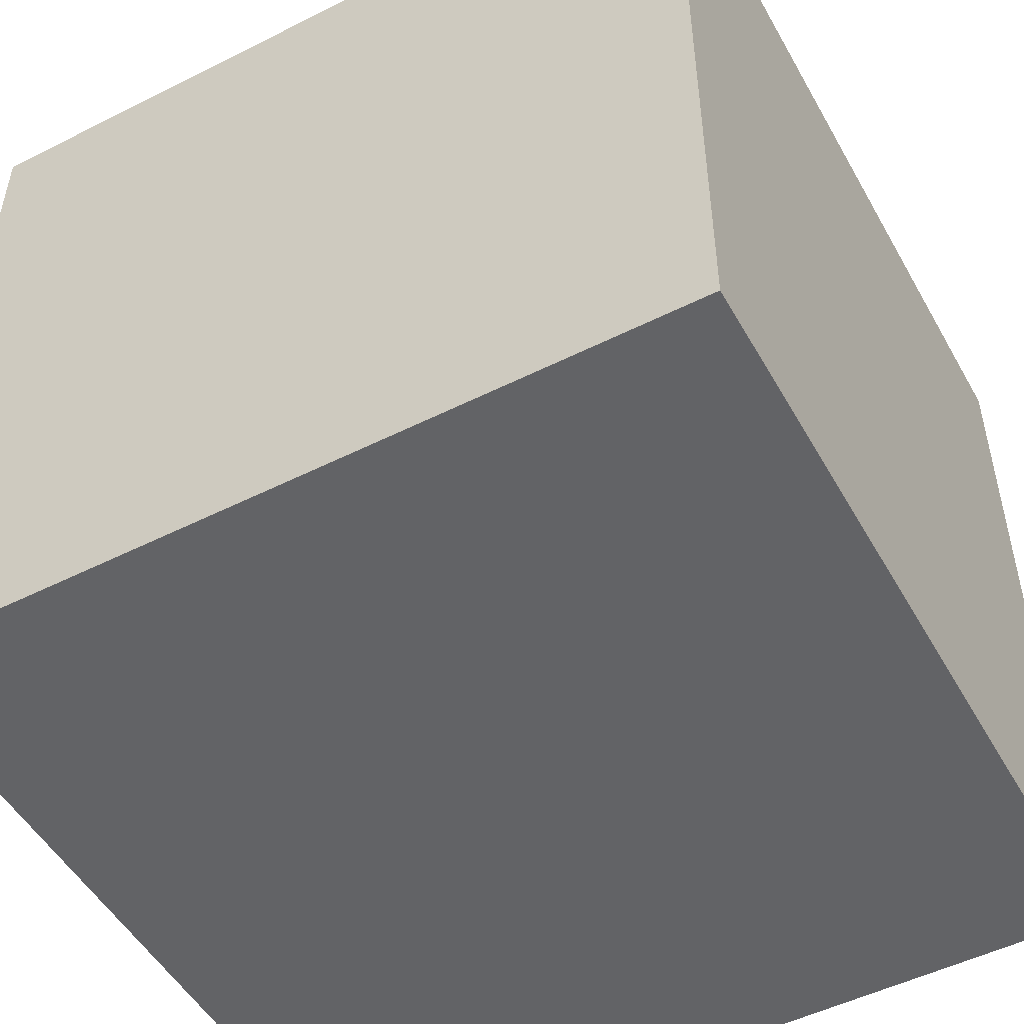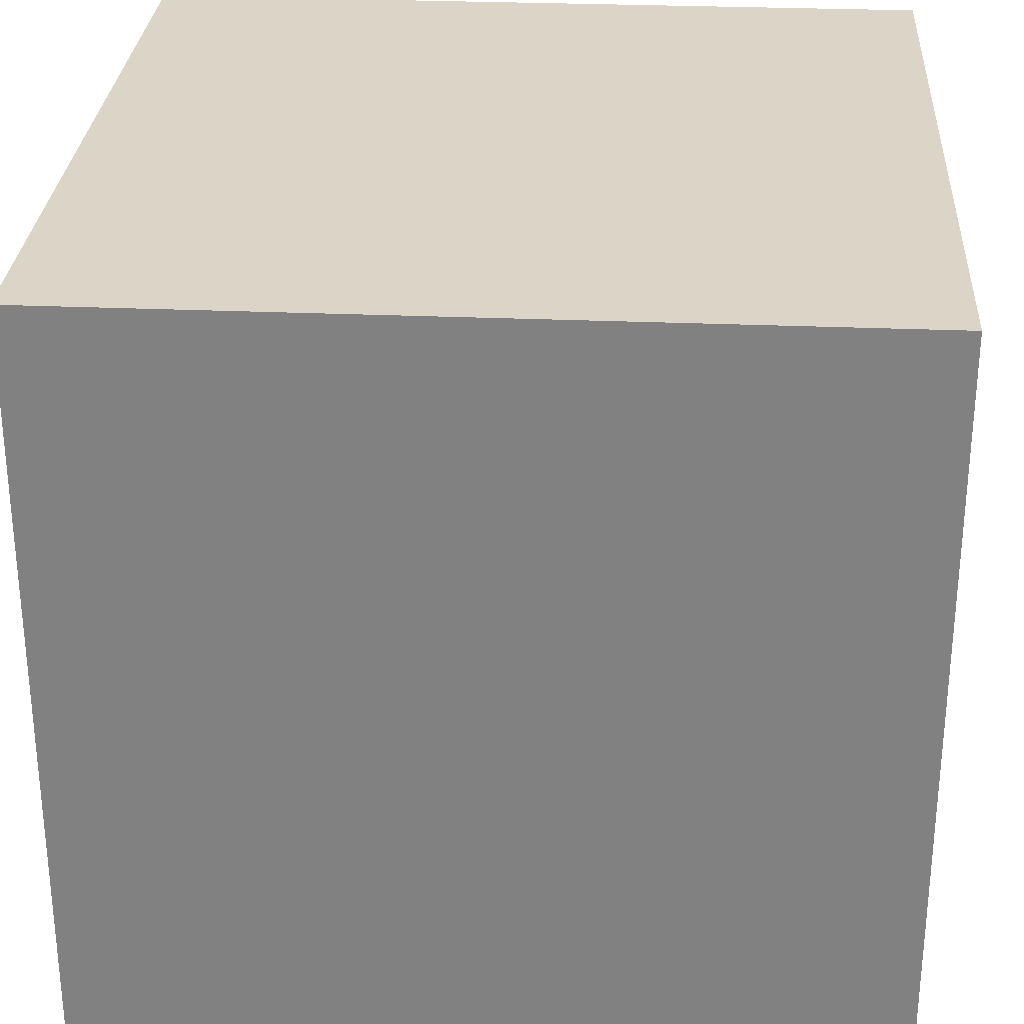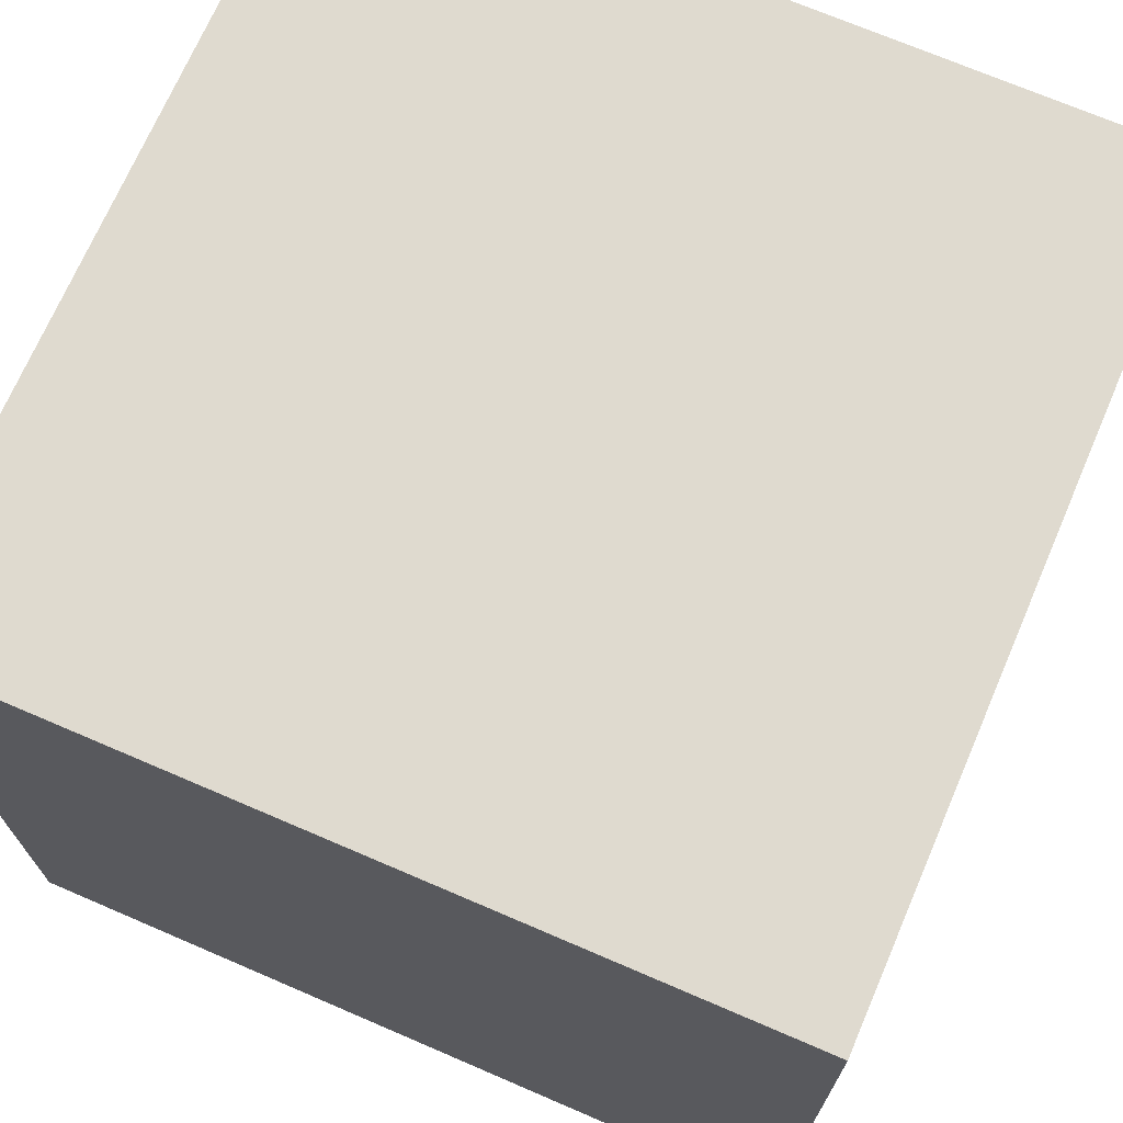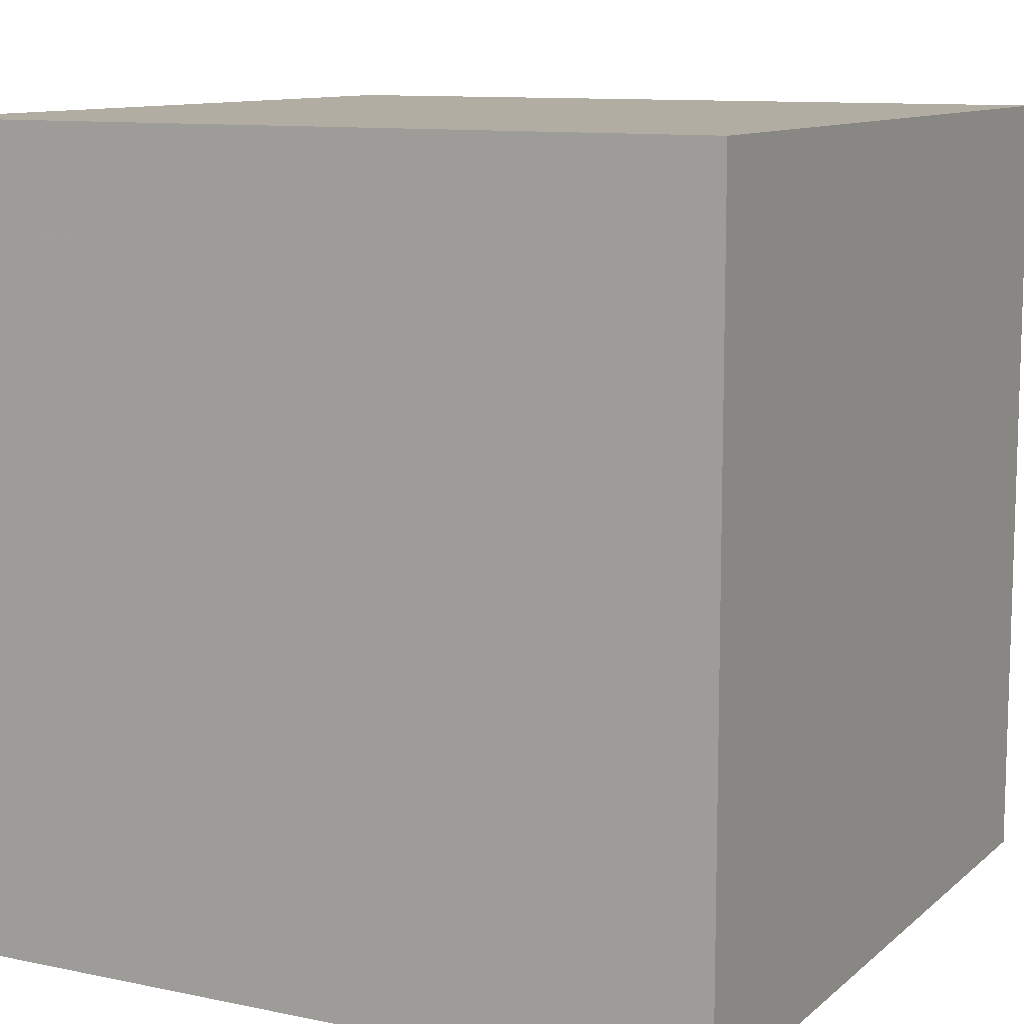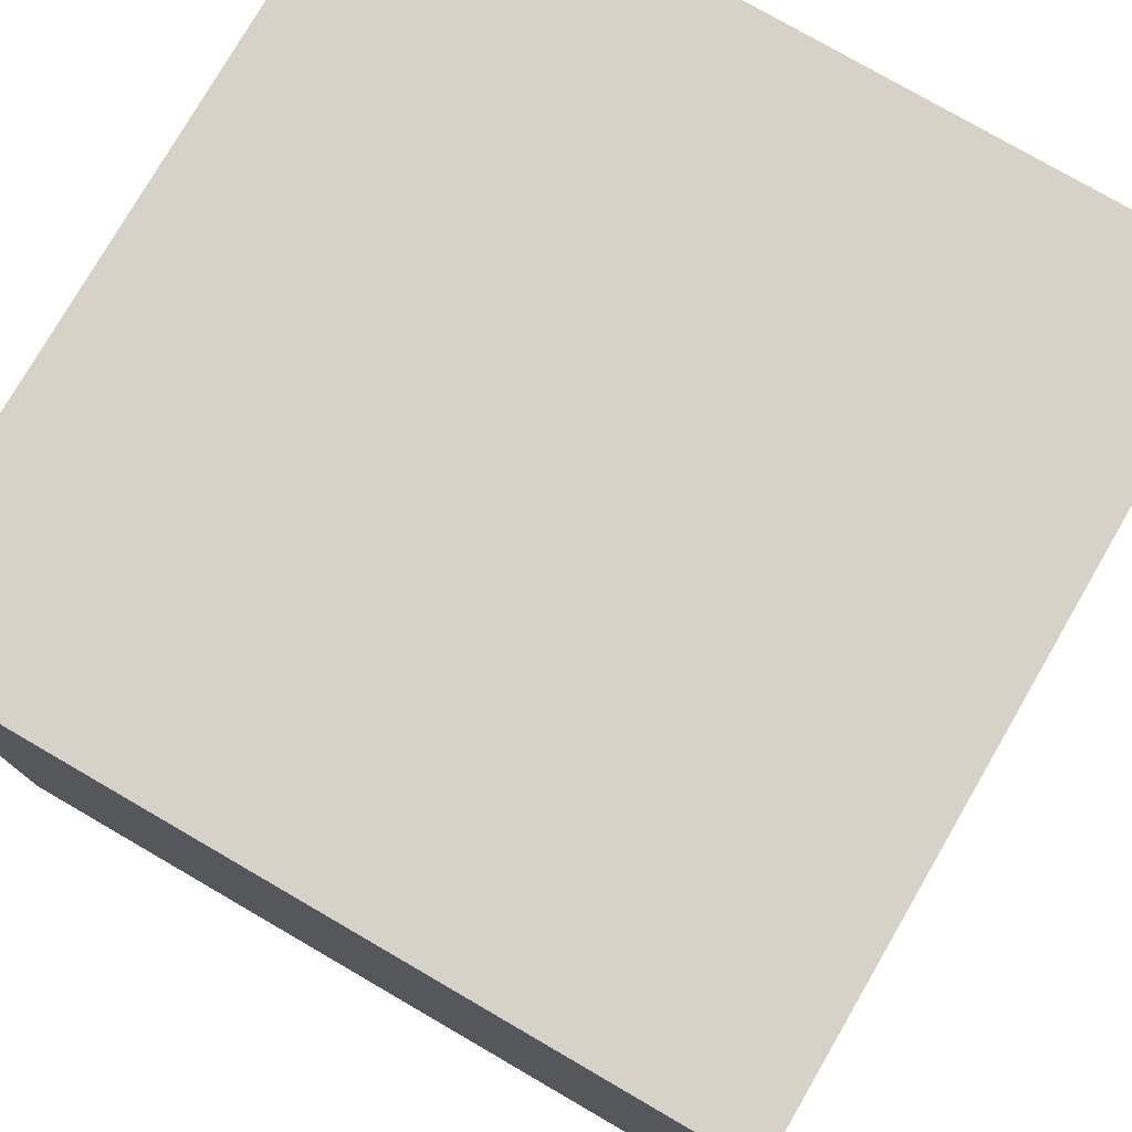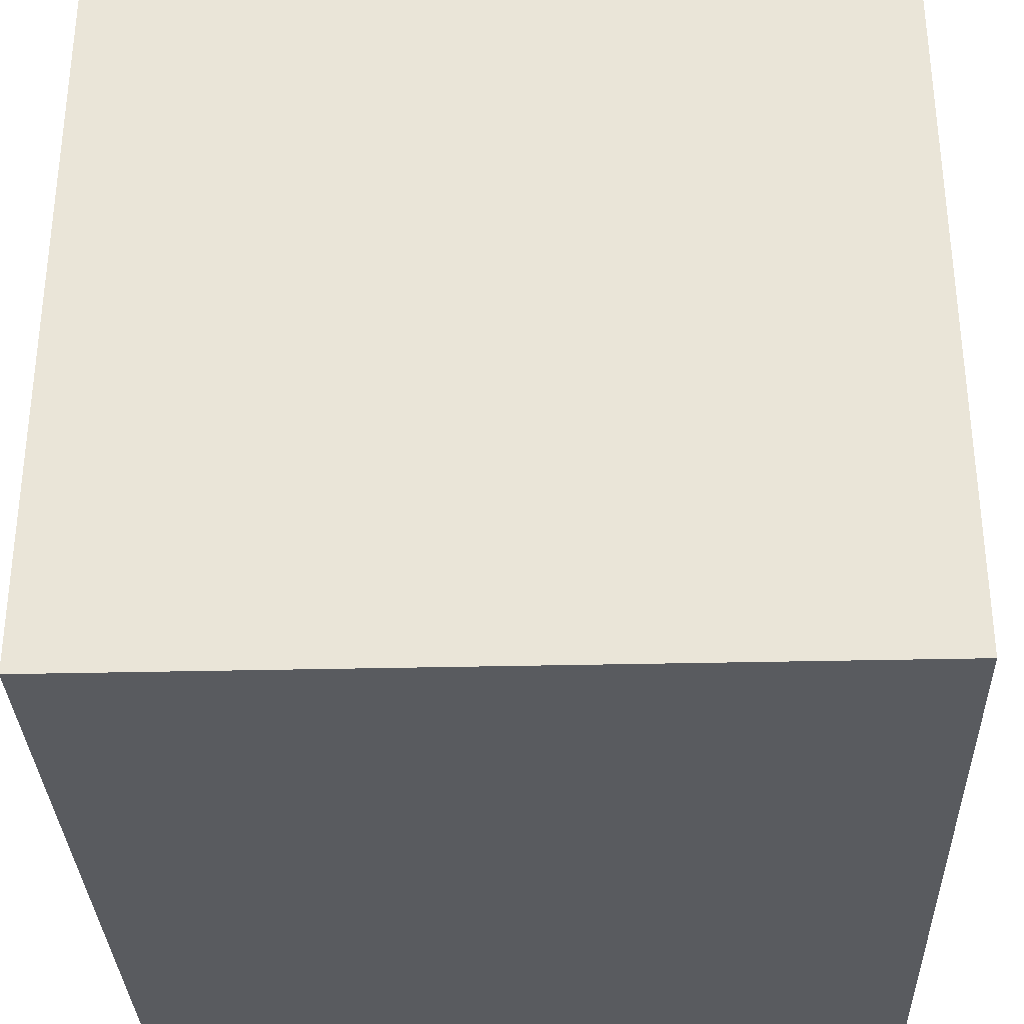
<metadata>
{"format":"obj","ext":"obj","renderer":"f3d","projection":"perspective","resolution":1024,"background":"white","views":[{"elev":-50.9,"azim":-61.3,"up":"+Z"},{"elev":29.0,"azim":-86.4,"up":"+Y"},{"elev":70.8,"azim":-156.7,"up":"+Y"},{"elev":10.6,"azim":117.7,"up":"+Z"},{"elev":77.6,"azim":120.1,"up":"+Y"},{"elev":-32.4,"azim":1.9,"up":"+Z"}]}
</metadata>
<code>
v -1 1 1
v -1 1 -1
v -1 -1 -1
v -1 -1 1
v 1 1 1
v 1 1 -1
v 1 -1 -1
v 1 -1 1
f 1 2 3 4
f 2 3 7 6
f 6 7 8 5
f 1 5 8 4
f 1 2 6 5
f 4 3 7 8

</code>
